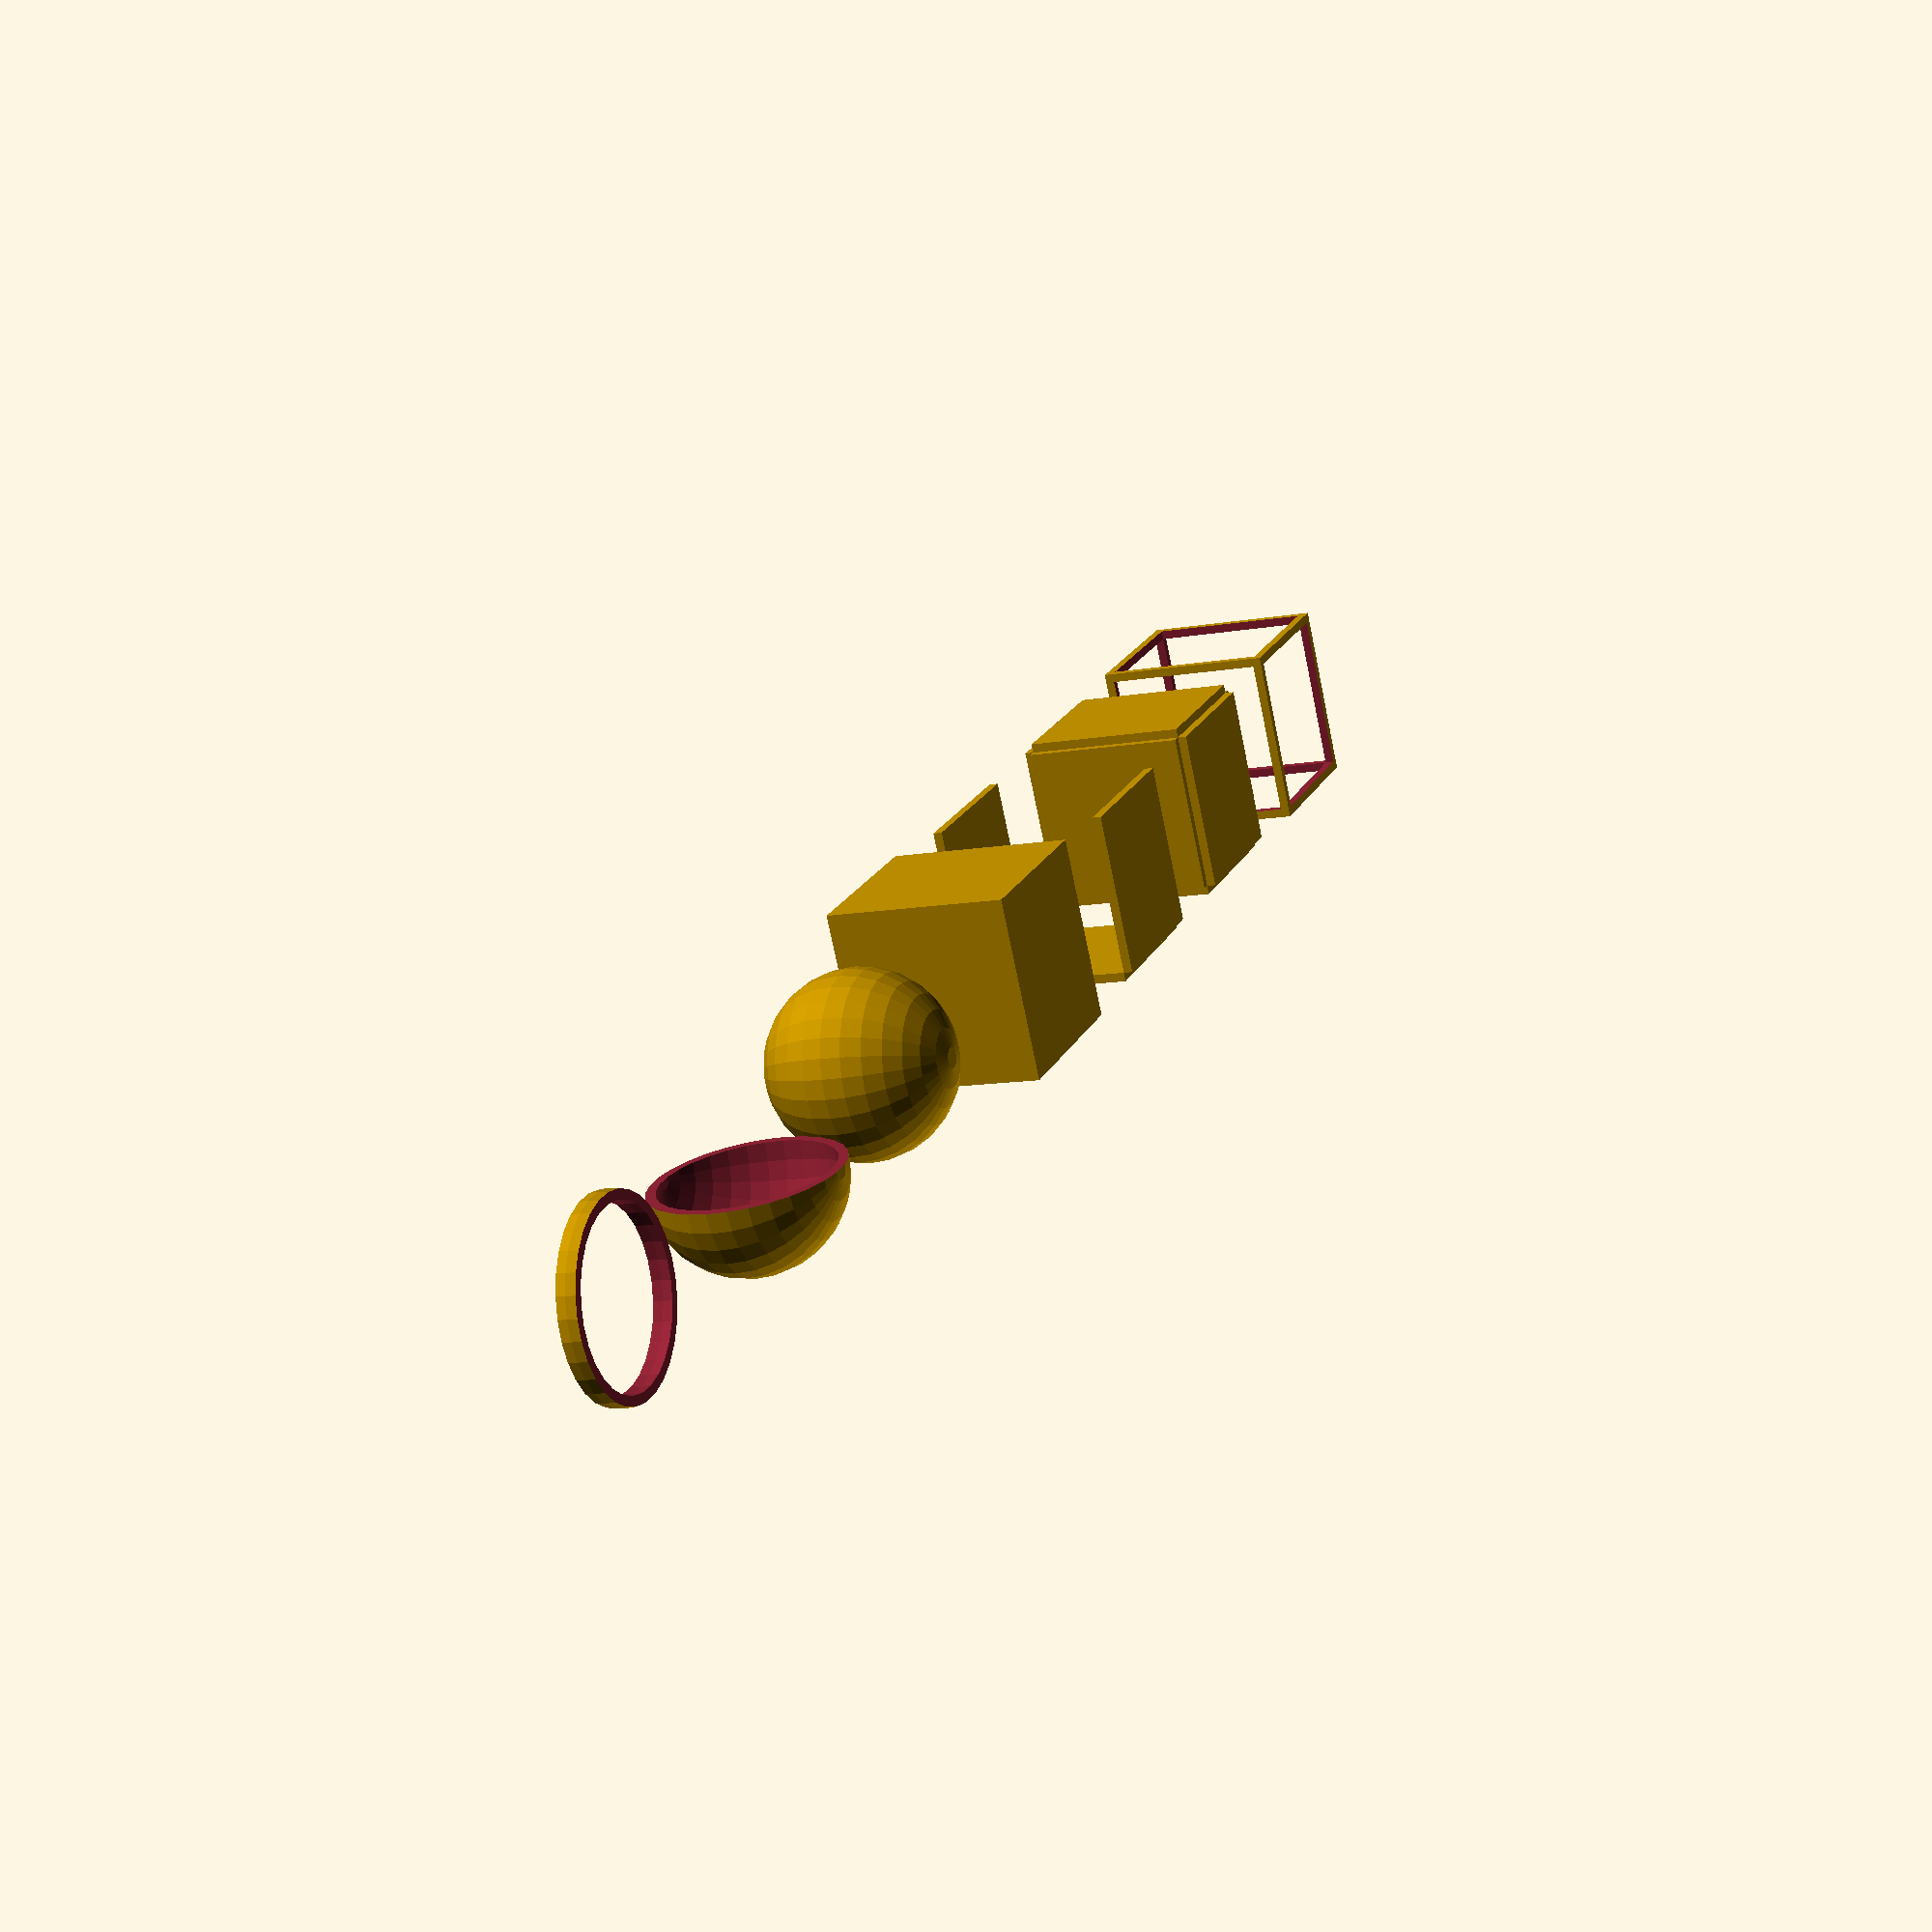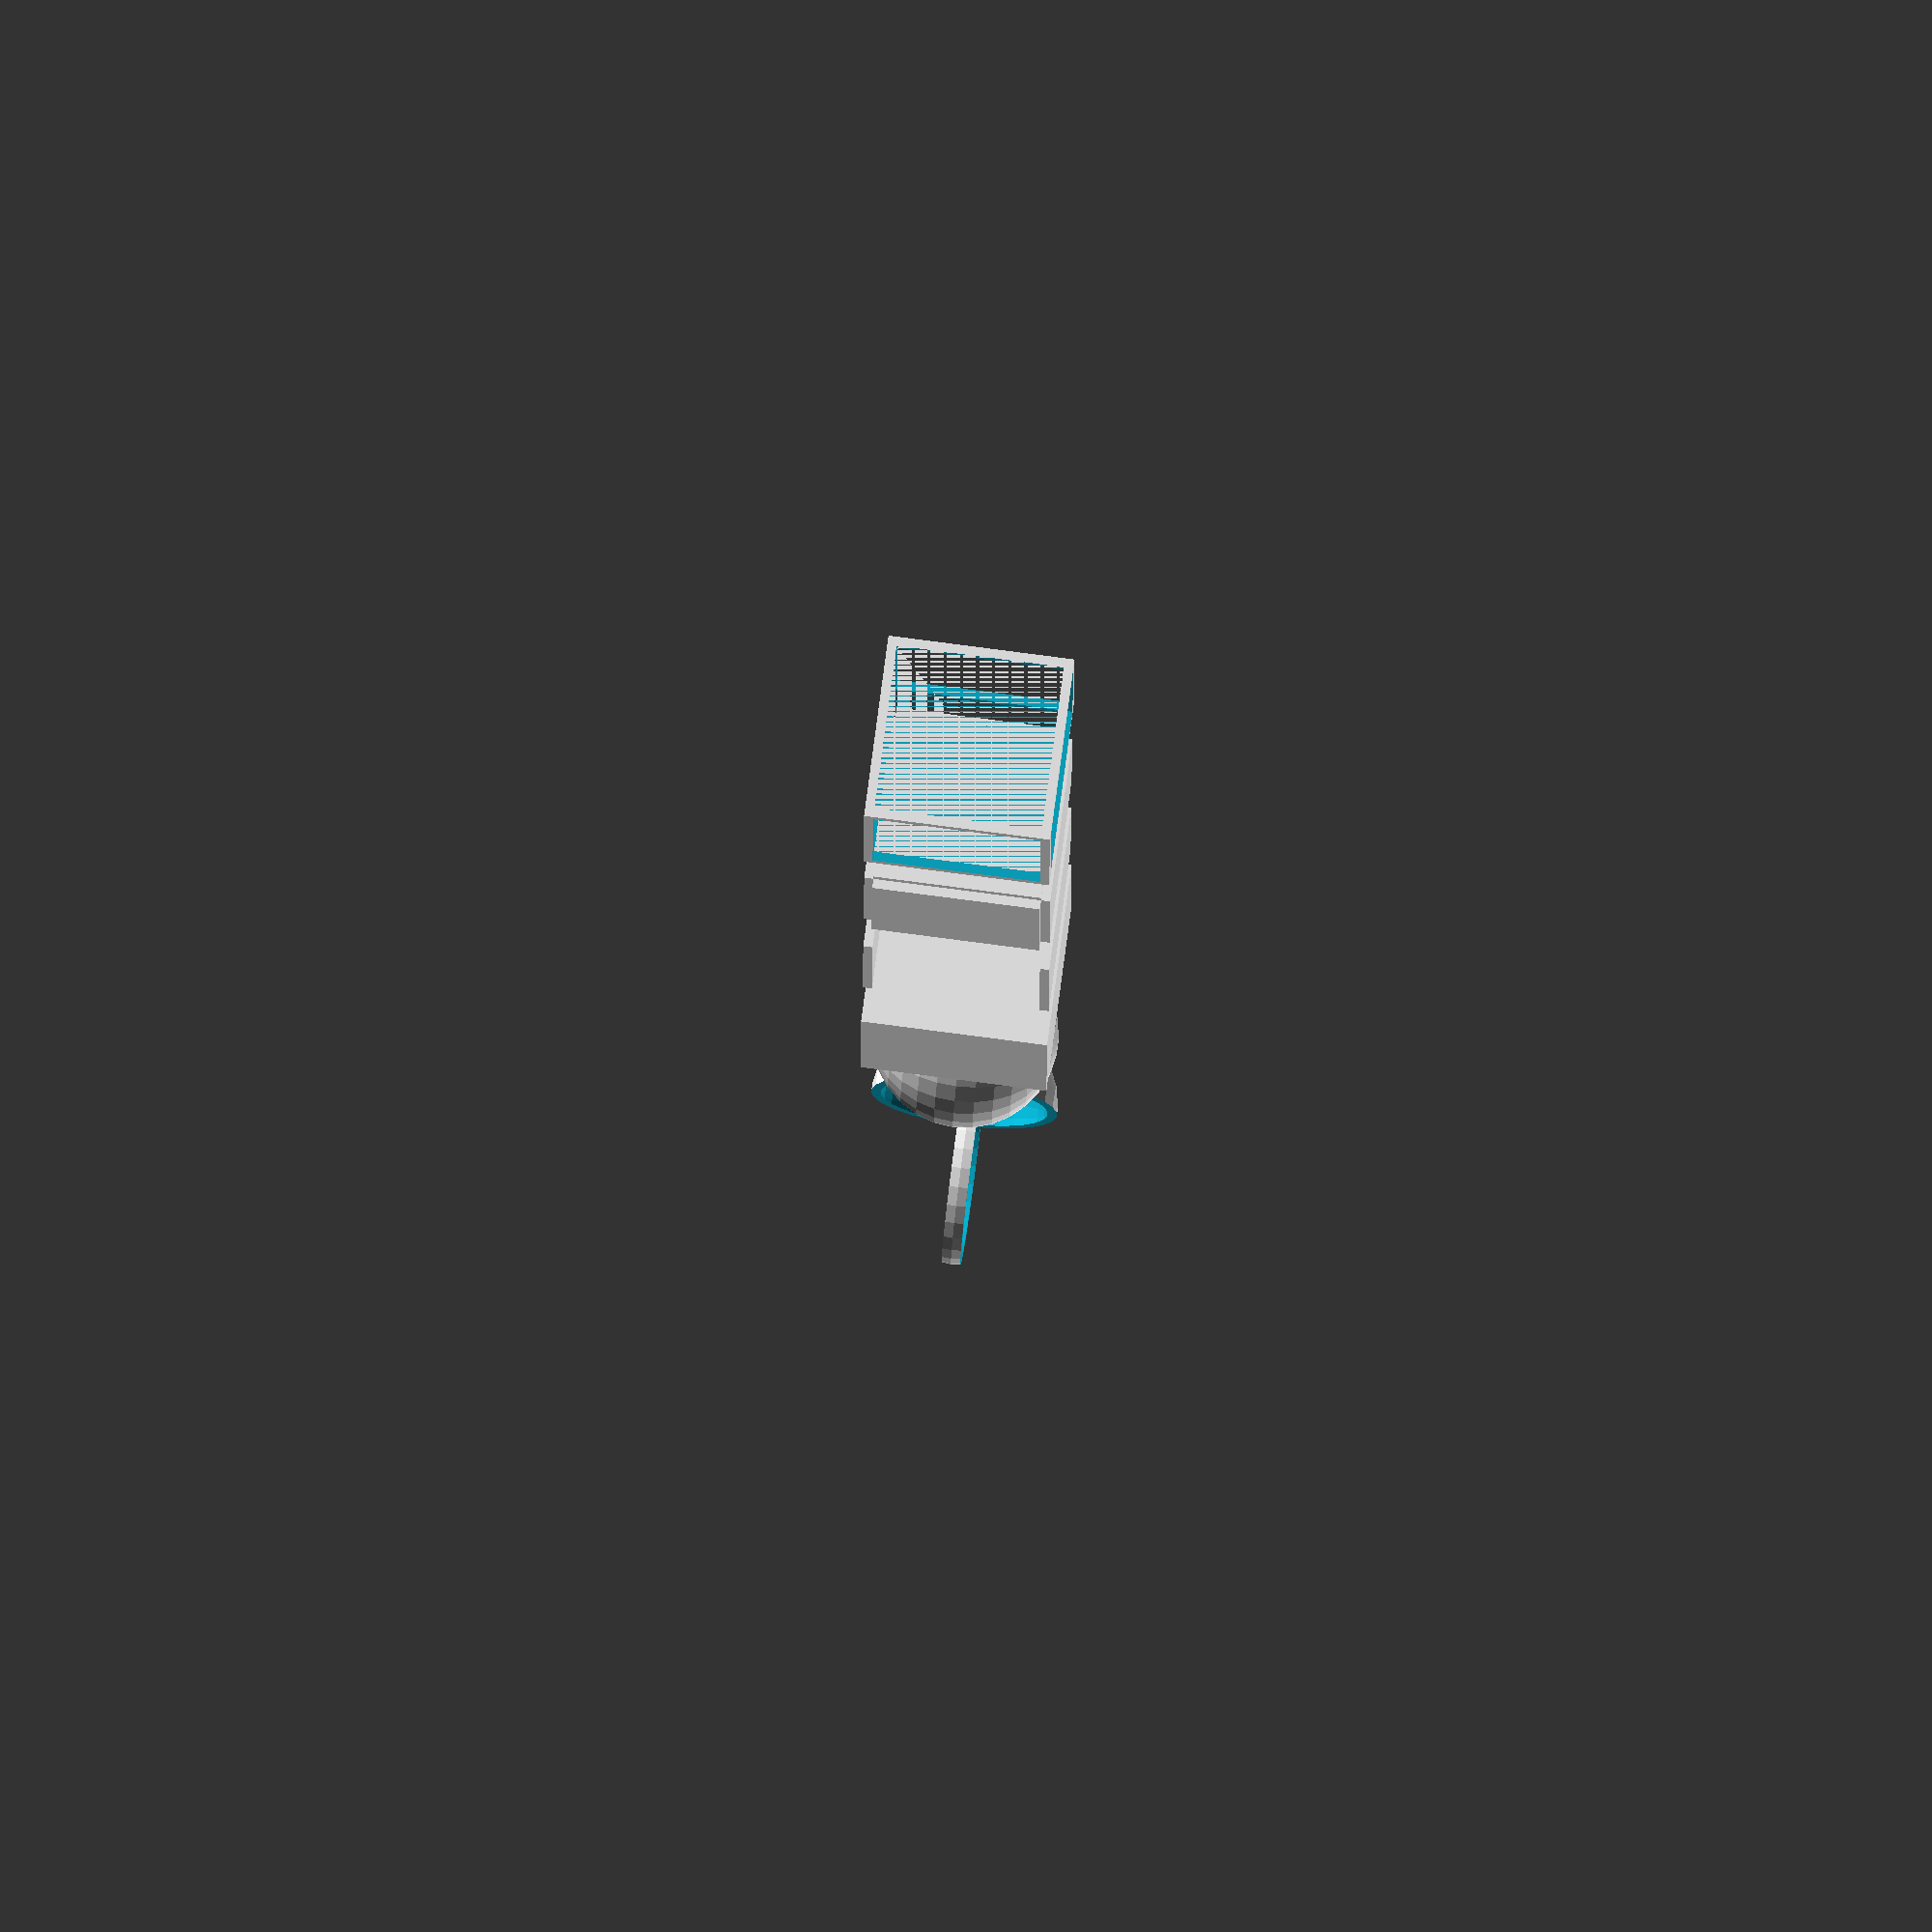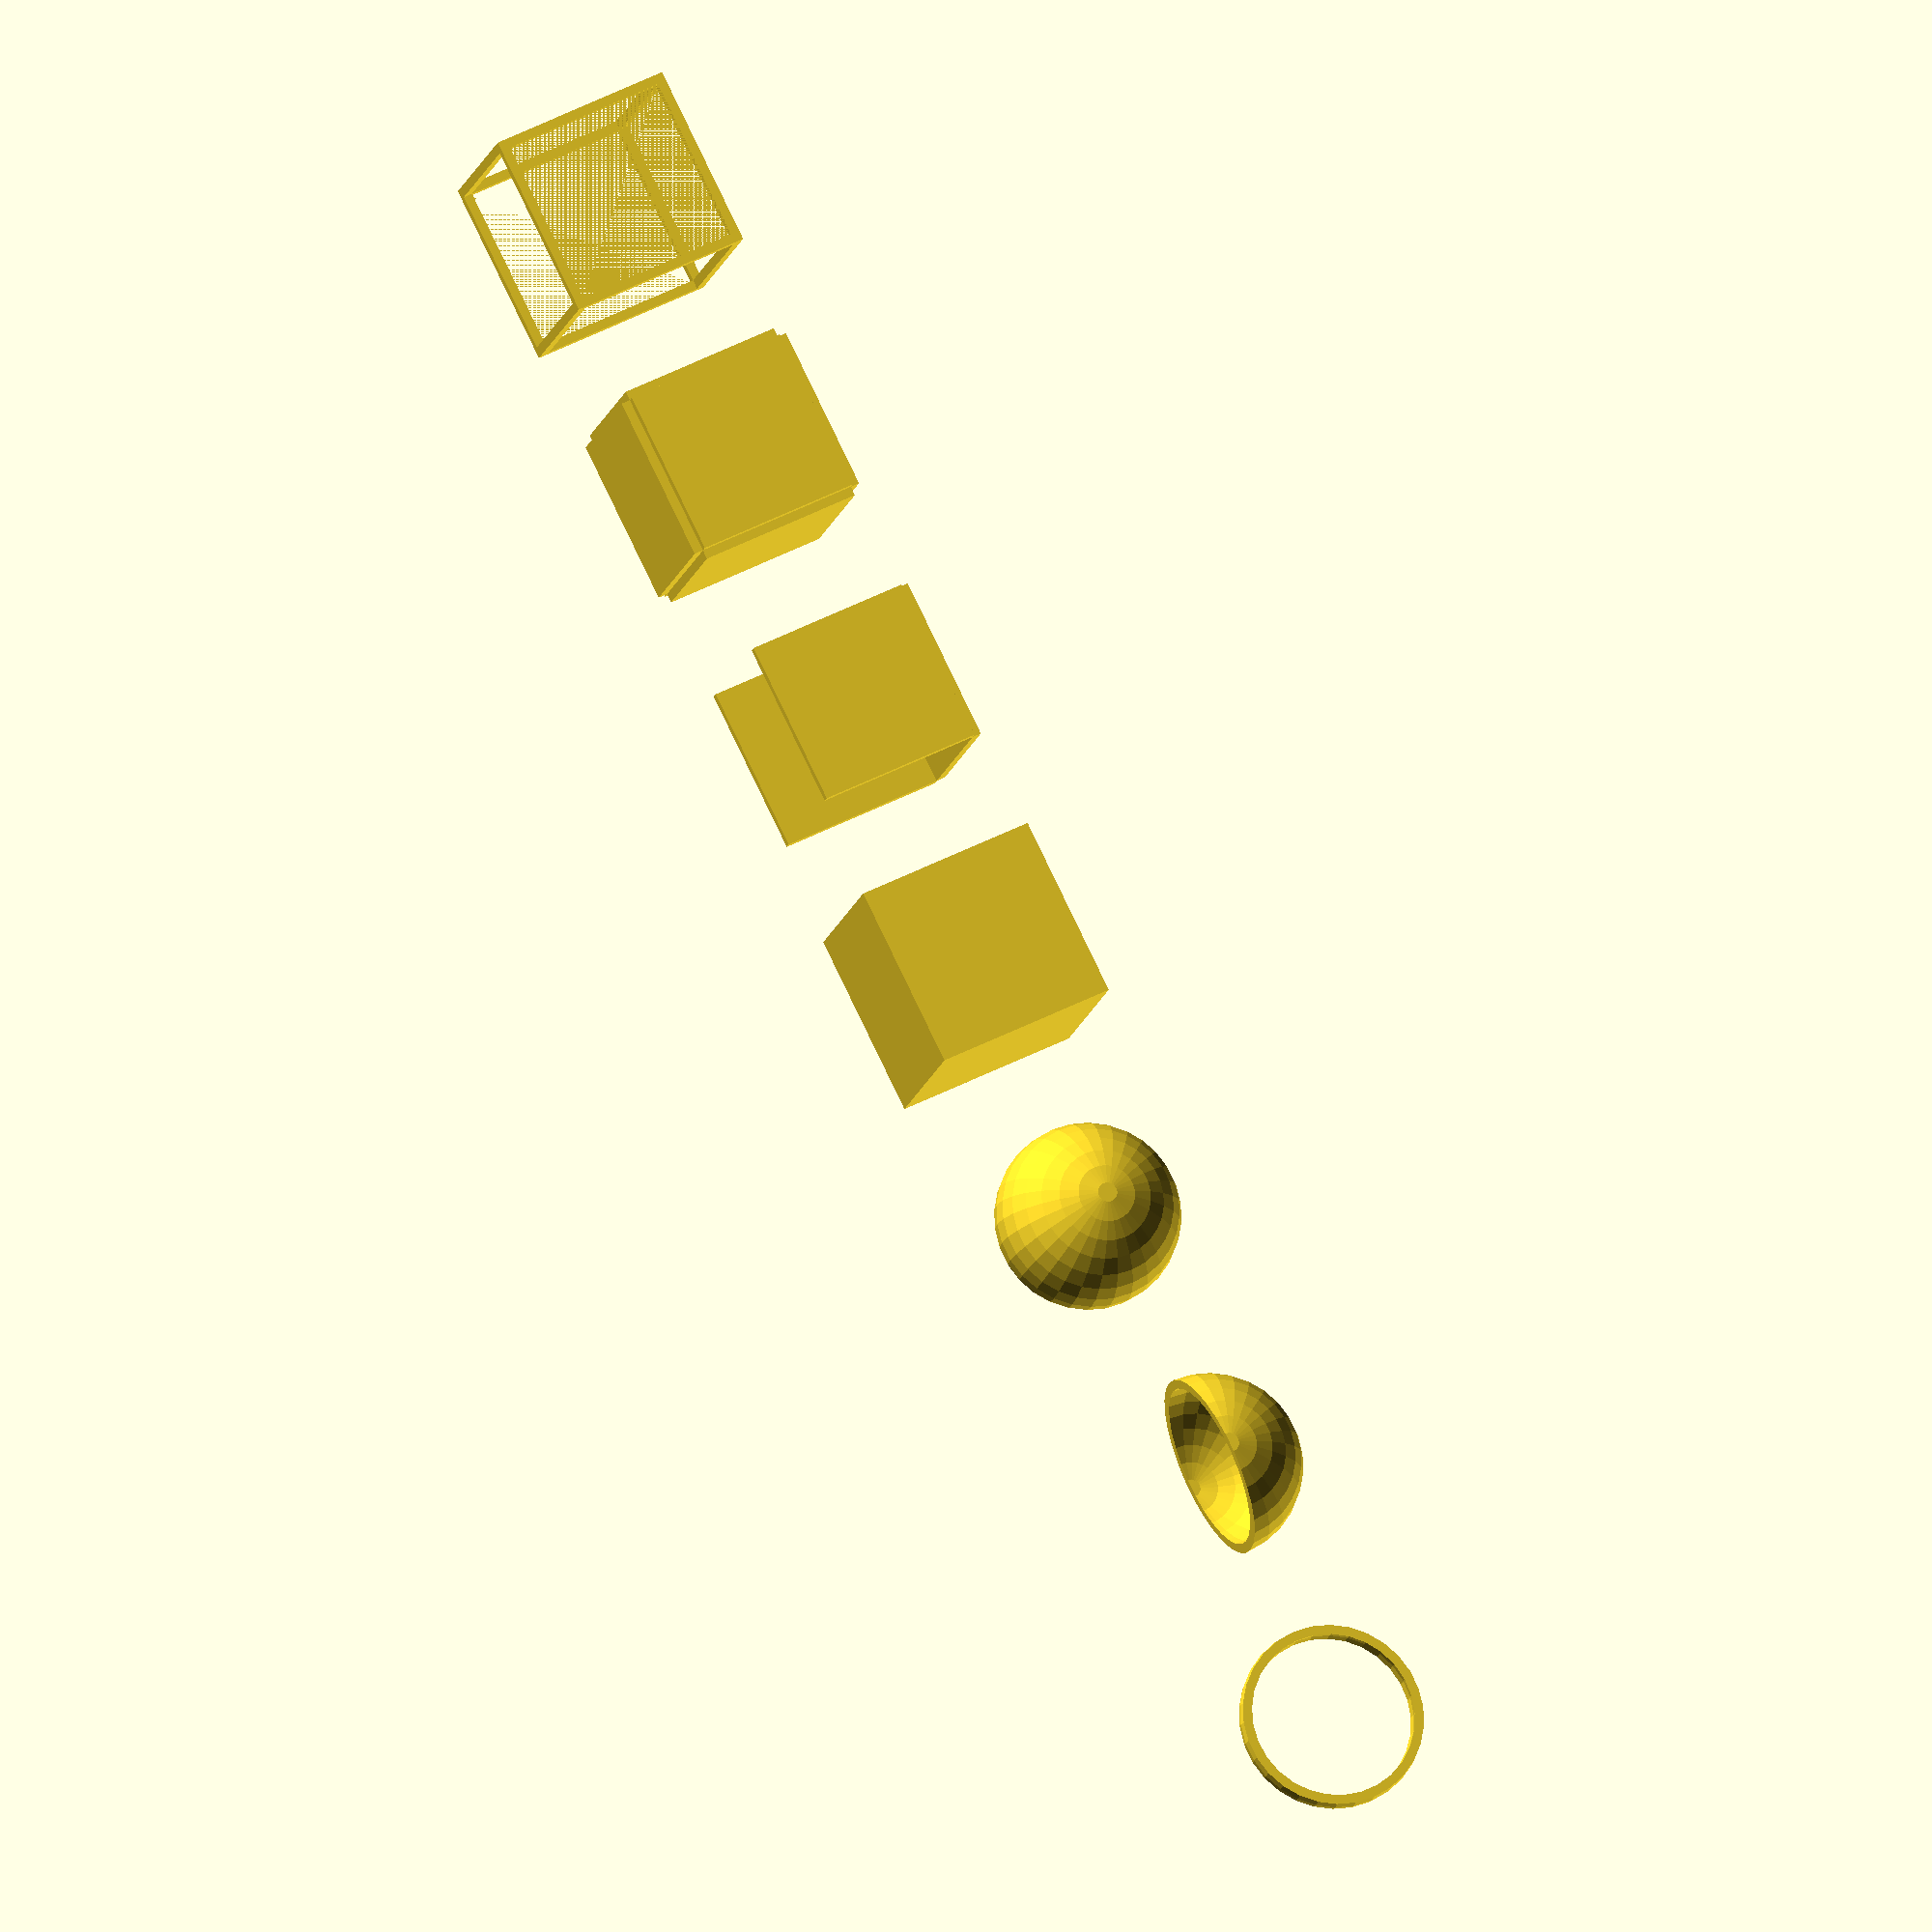
<openscad>
// extended primitives
//
// github.com/pchuck/generative-3d-models
//


// random shortcuts/helpers
//

function rand(min, max) = rands(min, max, 1)[0];
function rand0(max) = rands(0, max, 1)[0];
function rand1(max) = rands(1, max, 1)[0];
function dice(a, b) = rands(-1, 1, 1)[0] > 0 ? a : b;


// sphere-based primitives
//

// a sphere of diameter 's' centered in 3-space (the scad default)
module sphere_centered(s) {
    sphere(s);
}

// a hollow sphere of diameter 's' and thickness 'w'
module sphere_shell(s, w) {
    difference() {
      sphere_centered(s);
      sphere_centered(s - w);
    }
}

// ring of diameter 's' and thickness 'w'
module ring(s, w) {
    difference() {
      sphere_shell(s, w);
      translate([0, 0,  s + w]) cube_centered(s * 2);
      translate([0, 0, -s - w]) cube_centered(s * 2);
    }
}


// cube-based primitives
//

// a cube centered in 3-space
module cube_centered(s) {
    translate([-s / 2, -s / 2, -s / 2])
    cube(s);
}

// a single side/wall of a cube, with a fixed frame width
// with the specified size, rotation vector and wall width
module cube_wall(s, r, w) {
    ns = s - w * 2;
    rotate(r)
    translate([-ns / 2, -ns / 2, -s / 2])
    cube([ns, ns, w]);
}

// all sides (for subtractively exposing the inside of the cube)
module cube_shell(s, w) {
    cube_wall(s, [  0,   0,  0], w); // top
    cube_wall(s, [  0, 180,  0], w); // bottom
    cube_wall(s, [  0,  90, 90], w); // left
    cube_wall(s, [ 90,  90, 90], w); // back
    cube_wall(s, [180,  90, 90], w); // right
    cube_wall(s, [270,  90, 90], w); // front
}

// a cubic frame (difference between the cube and its walls)
module cube_frame(s, w) {
   fudge = 0.01;
   difference() {
        cube_centered(s - fudge); // cube
        cube_shell(s, w); // minus sides
        cube_centered(s - w * 2 * (1 - fudge));
   }
}


// unit tests / samples
//
angle = 90;
size = 20;
width = 1;
offset = 30;

// cube centered
translate([offset * 0, 0, 0]) cube_centered(size);

// a few cube walls
translate([offset * 1, 0, 0]) cube_wall(size, [0,         0,     0], width);
translate([offset * 1, 0, 0]) cube_wall(size, [0, angle * 2,     0], width);
translate([offset * 1, 0, 0]) cube_wall(size, [0, angle * 3, angle], width);

// cube shell
translate([offset * 2, 0, 0]) cube_shell(size, width);

// cube frame
translate([offset * 3, 0, 0]) cube_frame(size, width);

// sphere
translate([offset * -1, 0, 0]) sphere_centered(size / 2);

// sphere shell
translate([offset * -2, 0, 0]) {
    difference() {
        sphere_shell(size / 2, width);
        translate([0, -size / 2, 0]) cube_centered(size);
    }
}

// ring
translate([offset * -3, 0, 0]) ring(size / 2, width);

</openscad>
<views>
elev=191.3 azim=29.9 roll=66.2 proj=p view=solid
elev=282.6 azim=268.5 roll=97.5 proj=o view=wireframe
elev=15.4 azim=296.3 roll=167.7 proj=o view=wireframe
</views>
